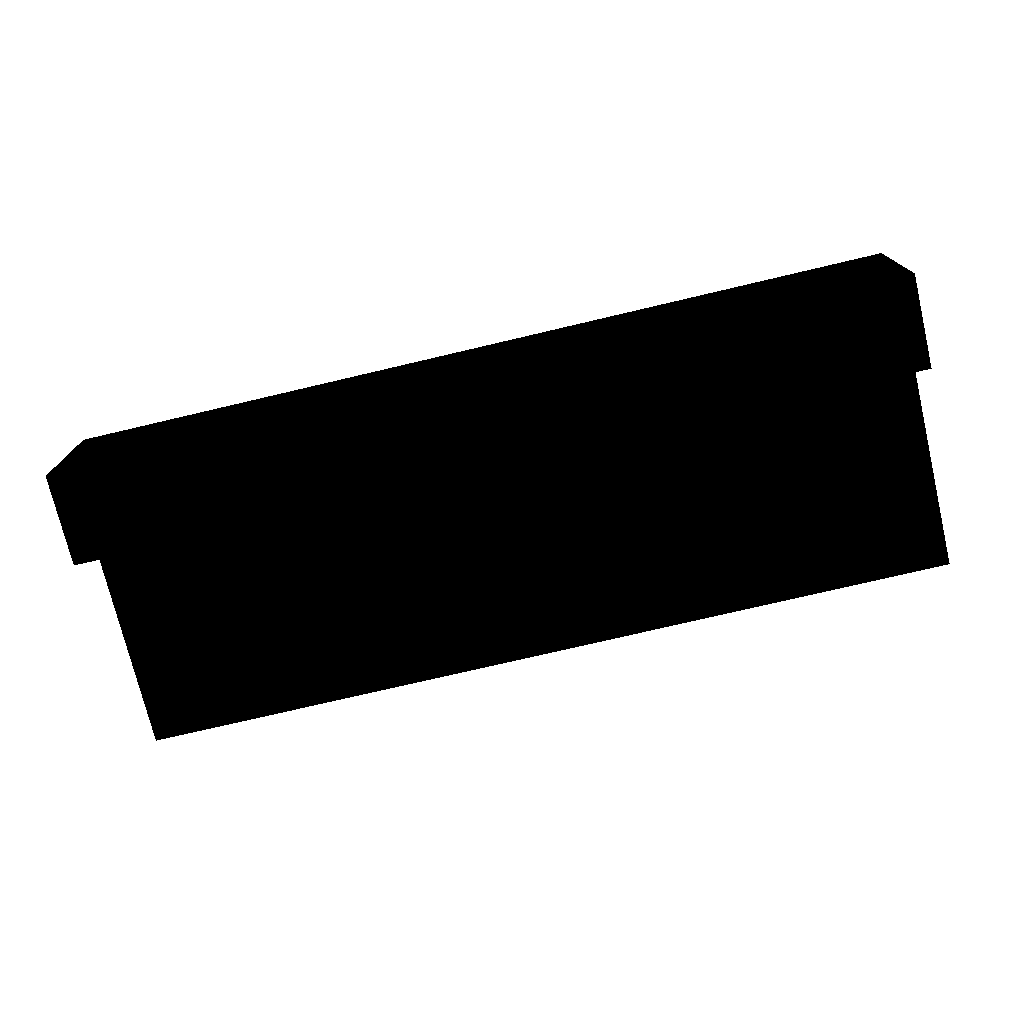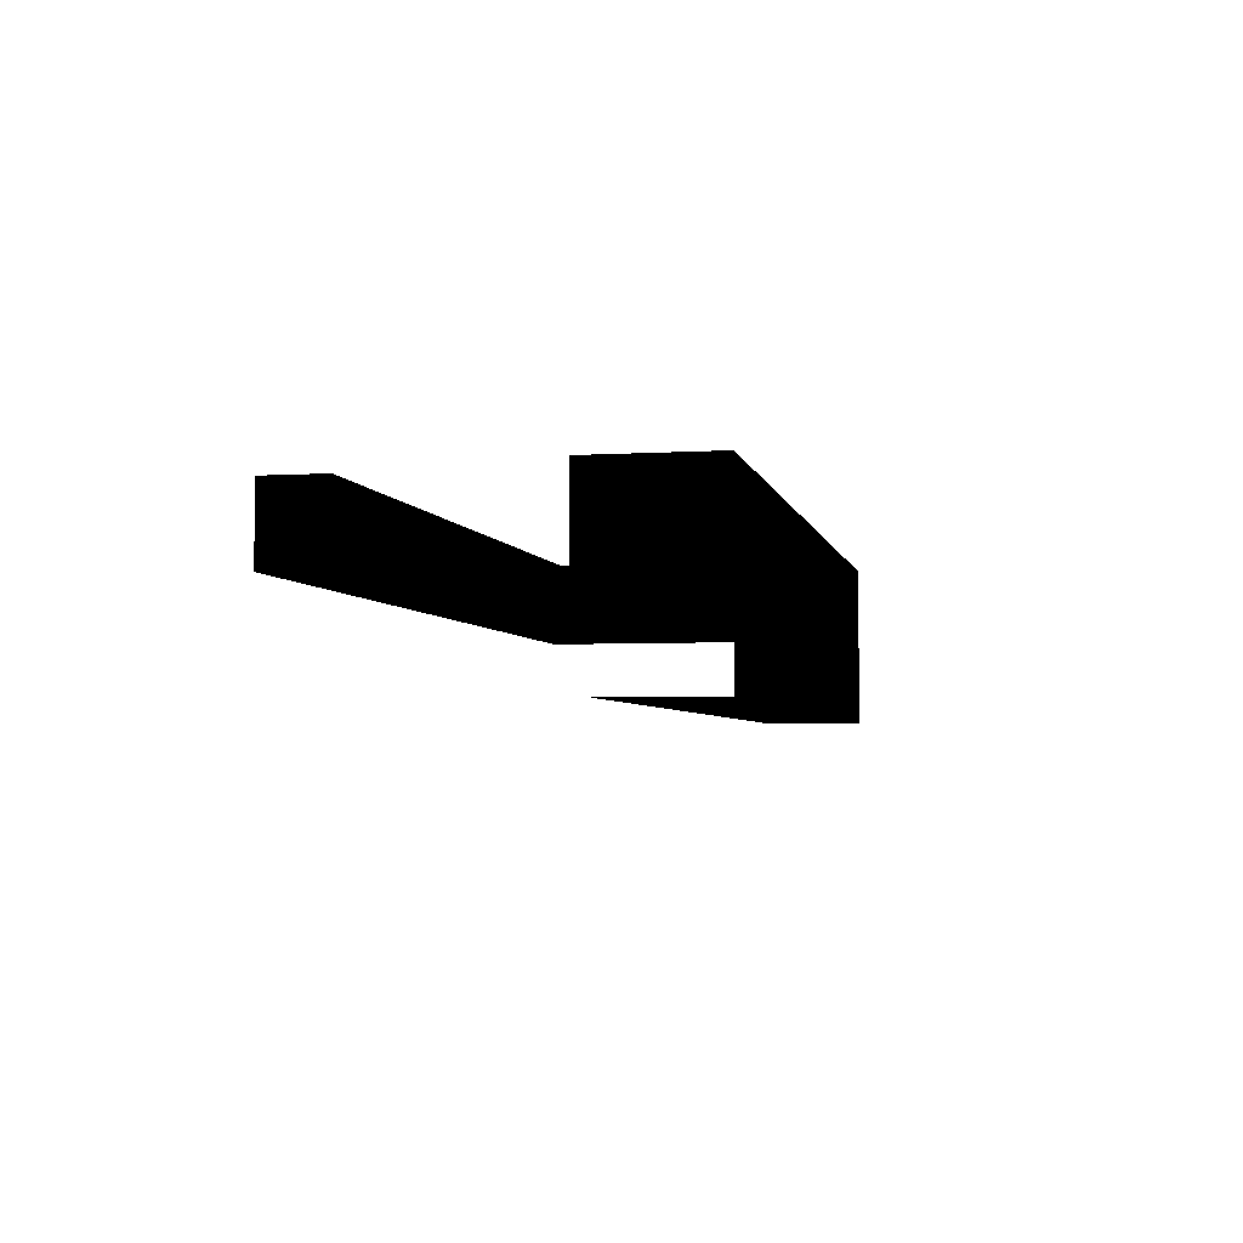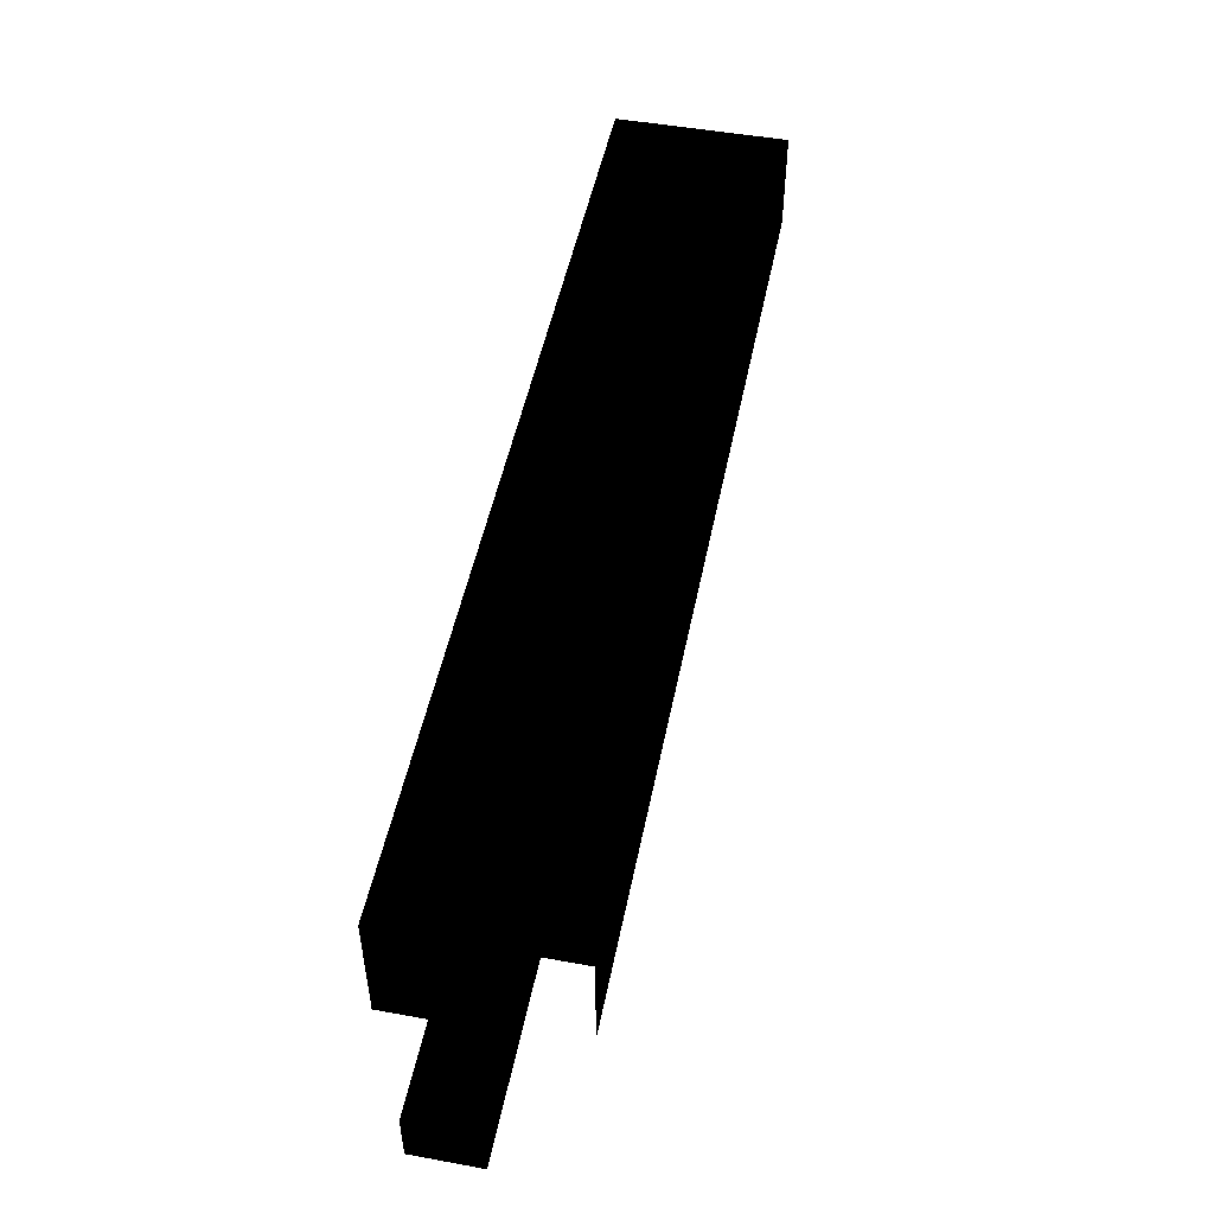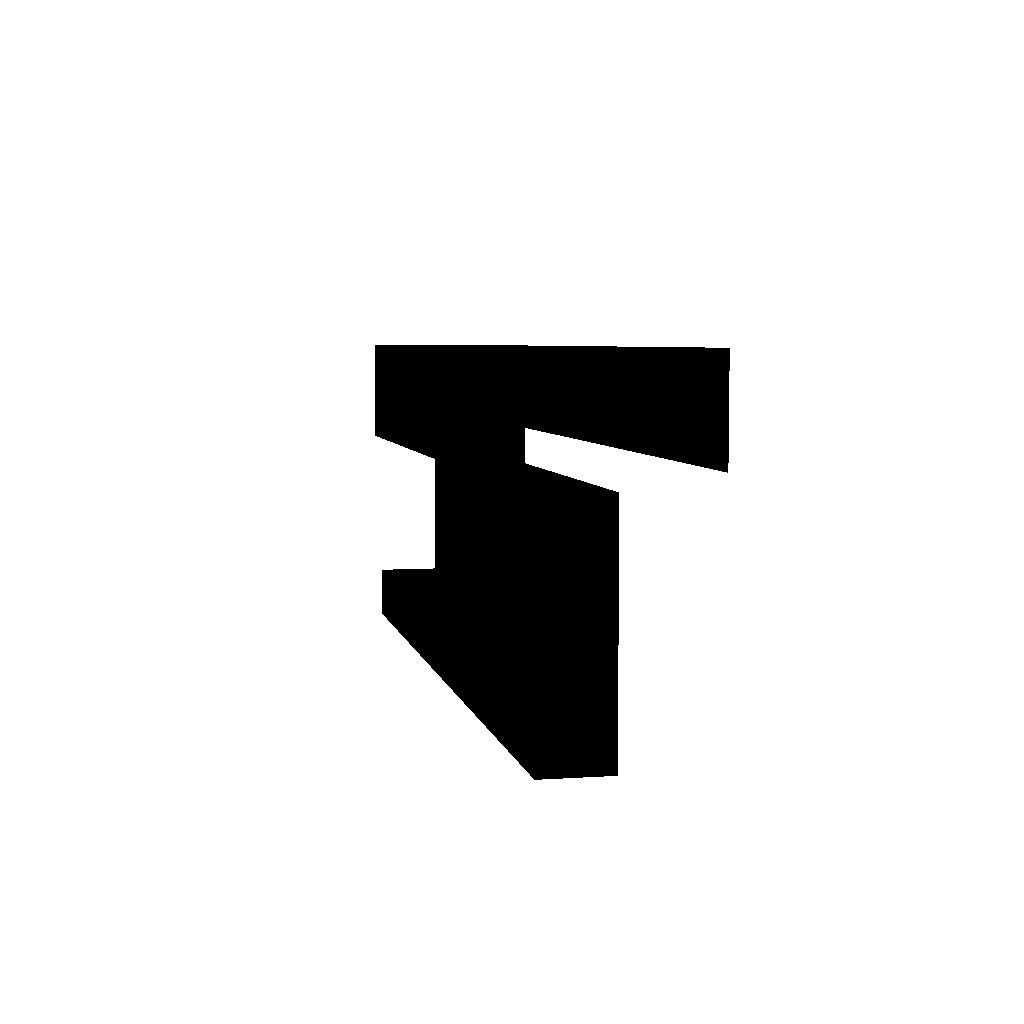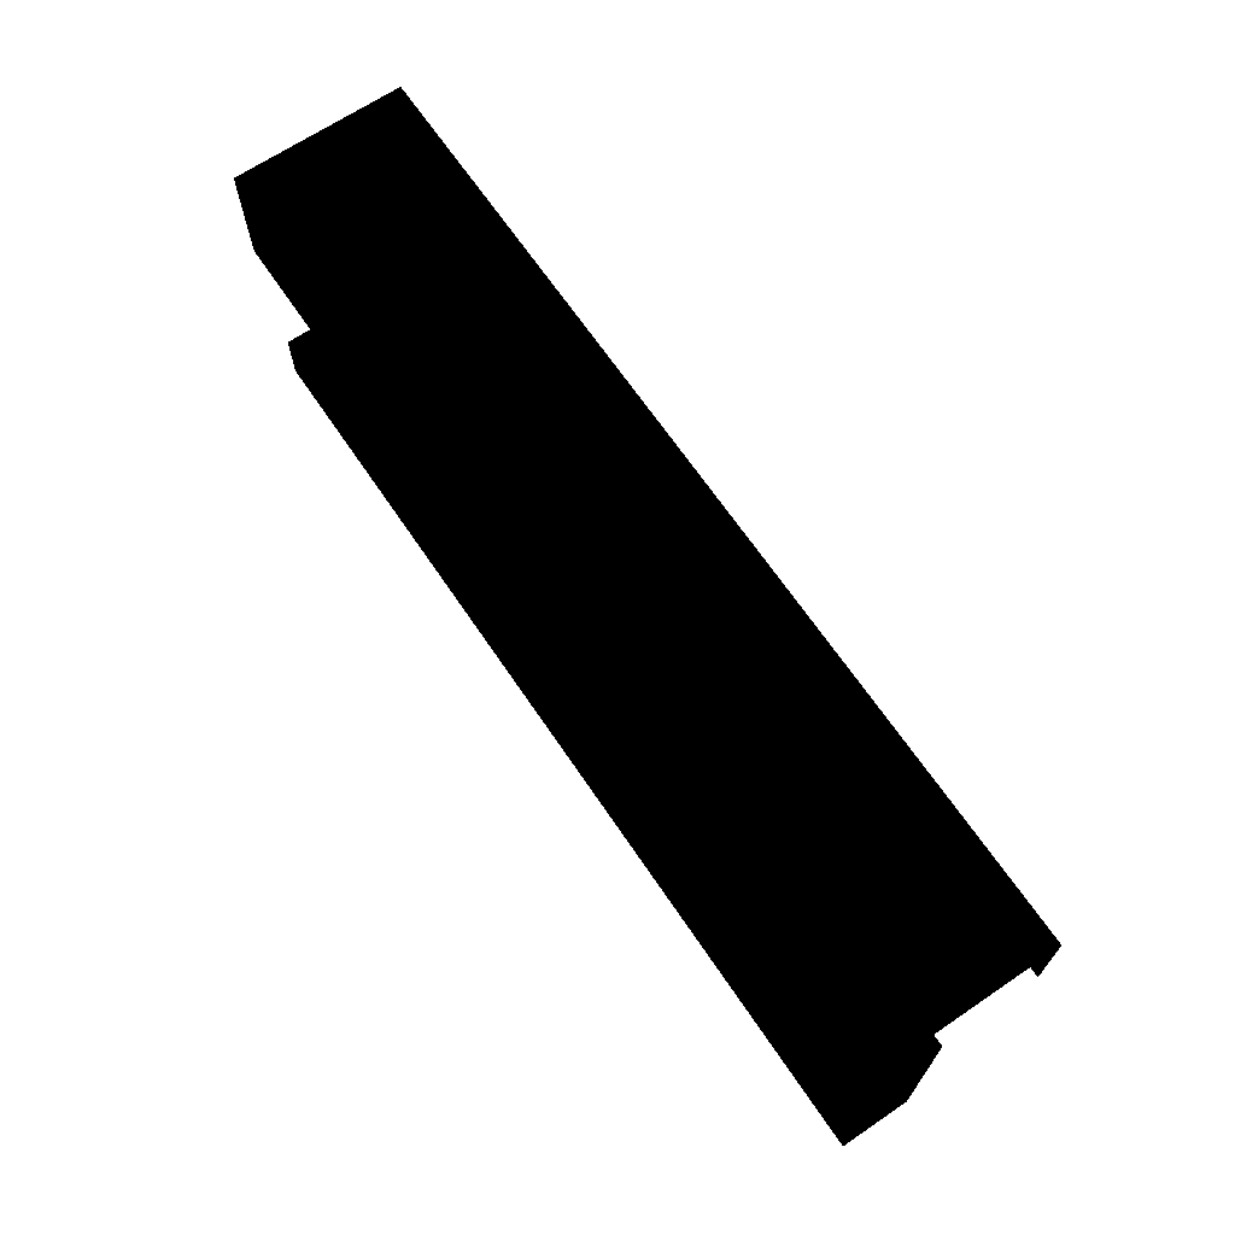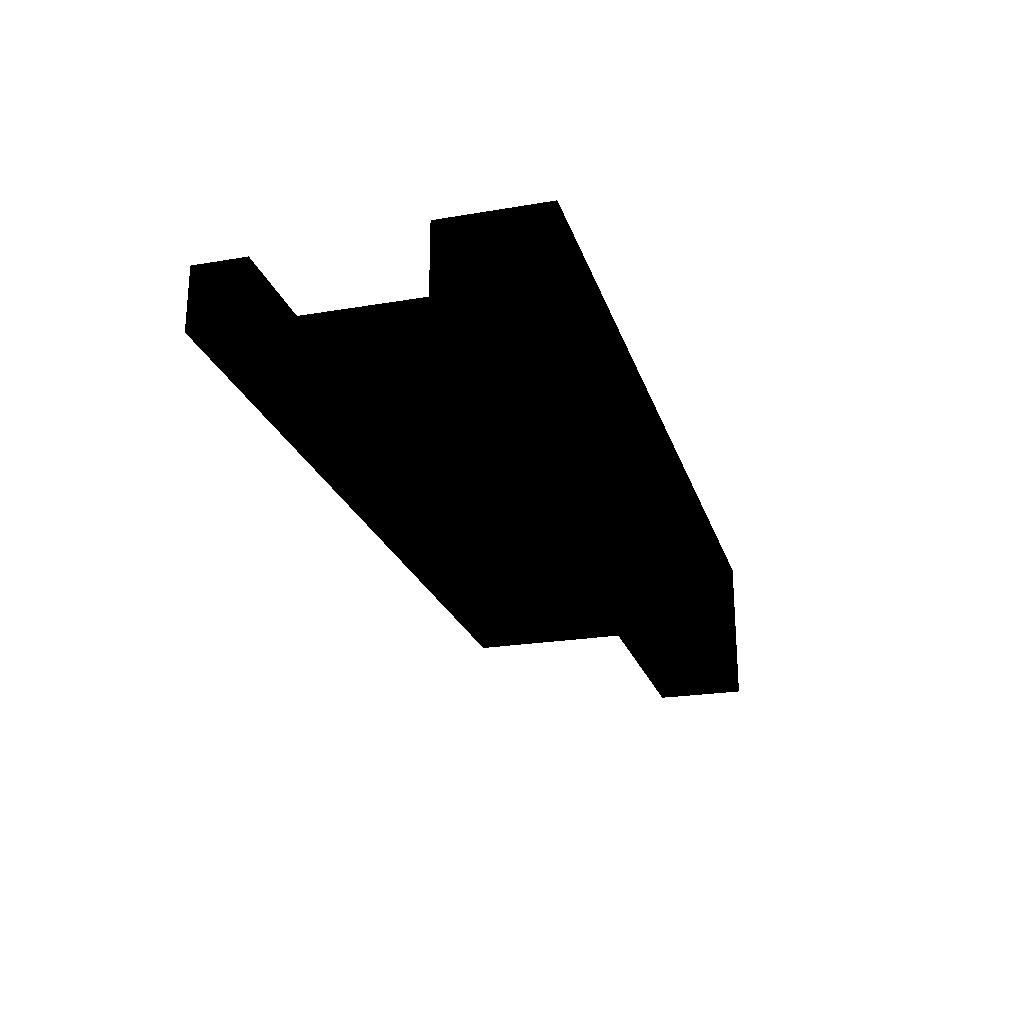
<metadata>
{"format":"obj","ext":"obj","renderer":"f3d","projection":"perspective","resolution":1024,"background":"white","views":[{"elev":-74.6,"azim":13.3,"up":"+Y"},{"elev":-3.9,"azim":-78.4,"up":"+Y"},{"elev":49.8,"azim":-78.7,"up":"+Z"},{"elev":5.3,"azim":-101.6,"up":"+Z"},{"elev":67.3,"azim":-124.1,"up":"+Z"},{"elev":-23.0,"azim":-74.0,"up":"+Y"}]}
</metadata>
<code>
v 1 0.3 -0.001 0 0 0
v 2 0.3 -0.001 0 0 0
v 2 0.3 0.249 0 0 0
v 1 0.3 0.249 0 0 0
v -0 0.3 -0.001 0 0 0
v 1 0.3 -0.001 0 0 0
v 1 0.3 0.249 0 0 0
v -0 0.3 0.249 0 0 0
v -1 0.3 -0.001 0 0 0
v -1 0.3 0.249 0 0 0
v -2 0.3 -0.001 0 0 0
v -2 0.3 0.249 0 0 0
v 2 0.3 0.249 0 0 0
v 2 0 0.249 0 0 0
v 1 0 0.249 0 0 0
v 1 0.3 0.249 0 0 0
v -0 0 0.249 0 0 0
v -0 0.3 0.249 0 0 0
v -1 0 0.249 0 0 0
v -1 0.3 0.249 0 0 0
v -2 0 0.249 0 0 0
v -2 0.3 0.249 0 0 0
v -2 0.3 -0.001 0 0 0
v -2 0 -0.001 0 0 0
v -1 0 -0.001 0 0 0
v -1 0.3 -0.001 0 0 0
v -0 0 -0.001 0 0 0
v -0 0.3 -0.001 0 0 0
v 1 0 -0.001 0 0 0
v 1 0.3 -0.001 0 0 0
v 2 0 -0.001 0 0 0
v 2 0.3 -0.001 0 0 0
v 0 0.334 0.999 0 0 0
v -2 0.334 0.999 0 0 0
v -2 -0 0.999 0 0 0
v 0 -0 0.999 0 0 0
v 2 -0 0.999 0 0 0
v 2 0.334 0.999 0 0 0
v -2 0.334 1.499 0 0 0
v -2 0.334 0.999 0 0 0
v 0 0.334 0.999 0 0 0
v 0 0.334 1.499 0 0 0
v 2 0.334 1.499 0 0 0
v 2 0.334 0.999 0 0 0
v 0 -0 0.999 0 0 0
v -2 -0 0.999 0 0 0
v -2 0 -0.001 0 0 0
v 0 0 -0.001 0 0 0
v 2 0 -0.001 0 0 0
v 2 -0 0.999 0 0 0
v 0 -0.395 1.499 0 0 0
v 2 -0.395 1.499 0 0 0
v 2 -0.395 1.062 0 0 0
v 0 -0.395 1.062 0 0 0
v -2 -0.395 1.062 0 0 0
v -2 -0.395 1.499 0 0 0
v -2 -0.395 1.499 0 0 0
v -2 0.334 1.499 0 0 0
v 0 0.334 1.499 0 0 0
v 0 -0.395 1.499 0 0 0
v 2 -0.395 1.499 0 0 0
v 2 0.334 1.499 0 0 0
f 1 3 2
f 4 3 1
f 5 7 6
f 8 7 5
f 9 8 5
f 10 8 9
f 11 10 9
f 12 10 11
f 13 15 14
f 16 15 13
f 16 17 15
f 18 17 16
f 18 19 17
f 20 19 18
f 20 21 19
f 22 21 20
f 23 25 24
f 26 25 23
f 26 27 25
f 28 27 26
f 28 29 27
f 30 29 28
f 30 31 29
f 32 31 30
f 33 35 34
f 36 35 33
f 36 33 37
f 37 33 38
f 39 41 40
f 42 41 39
f 42 43 41
f 41 43 44
f 45 47 46
f 48 47 45
f 48 45 49
f 49 45 50
f 51 53 52
f 54 53 51
f 54 51 55
f 55 51 56
f 57 59 58
f 60 59 57
f 60 61 59
f 59 61 62

</code>
